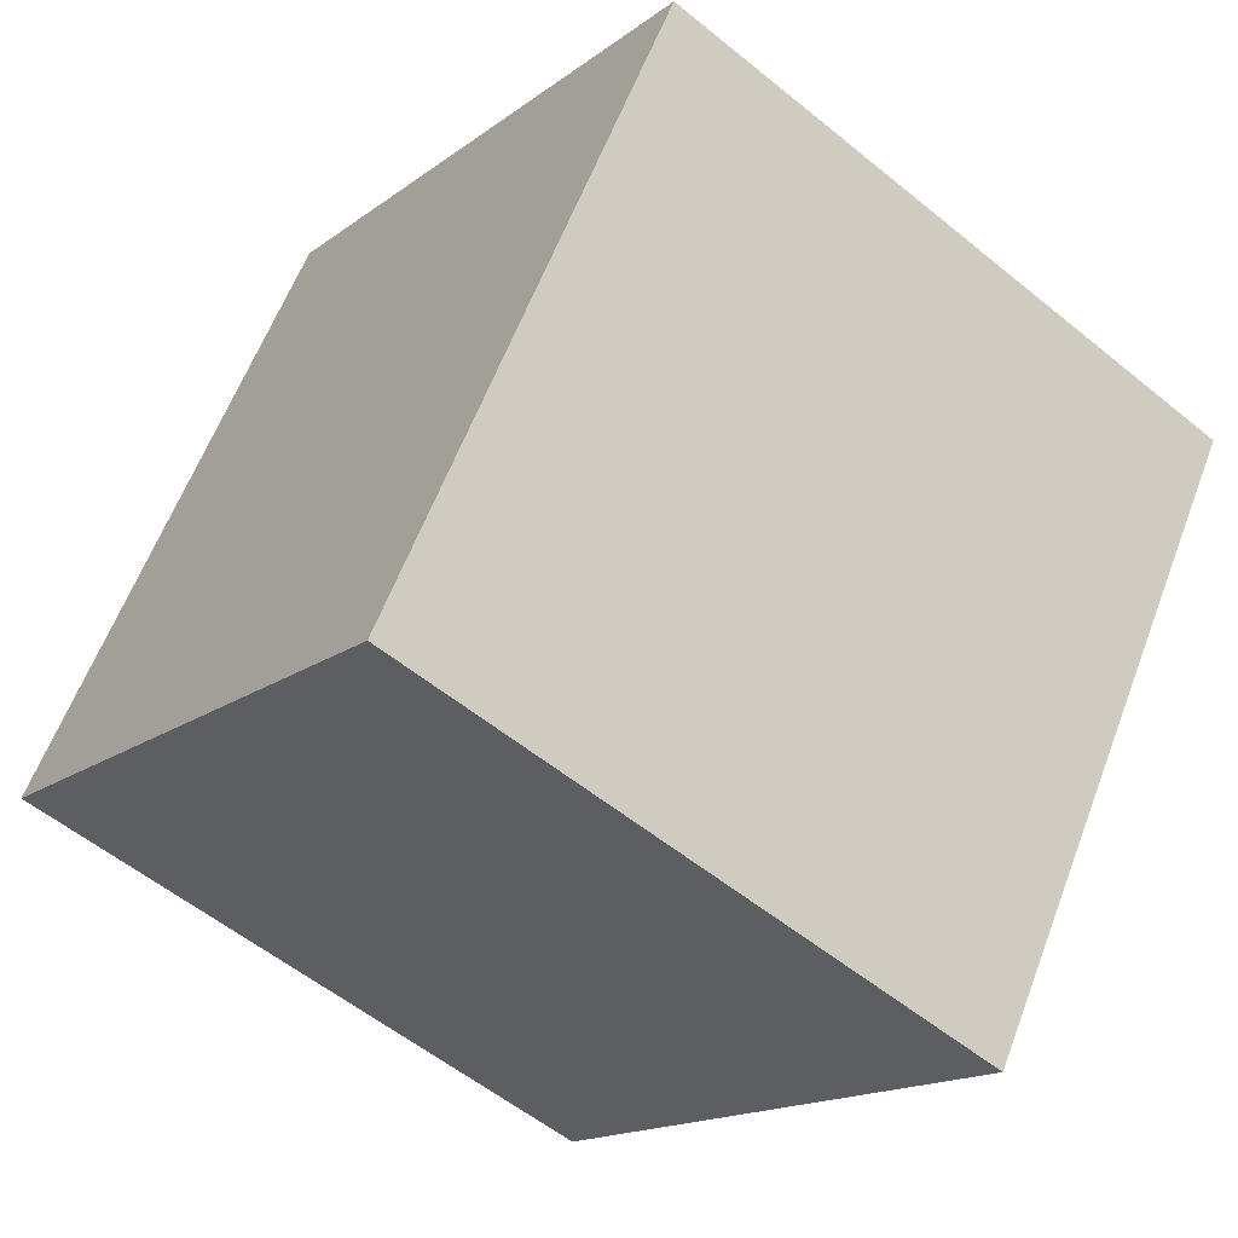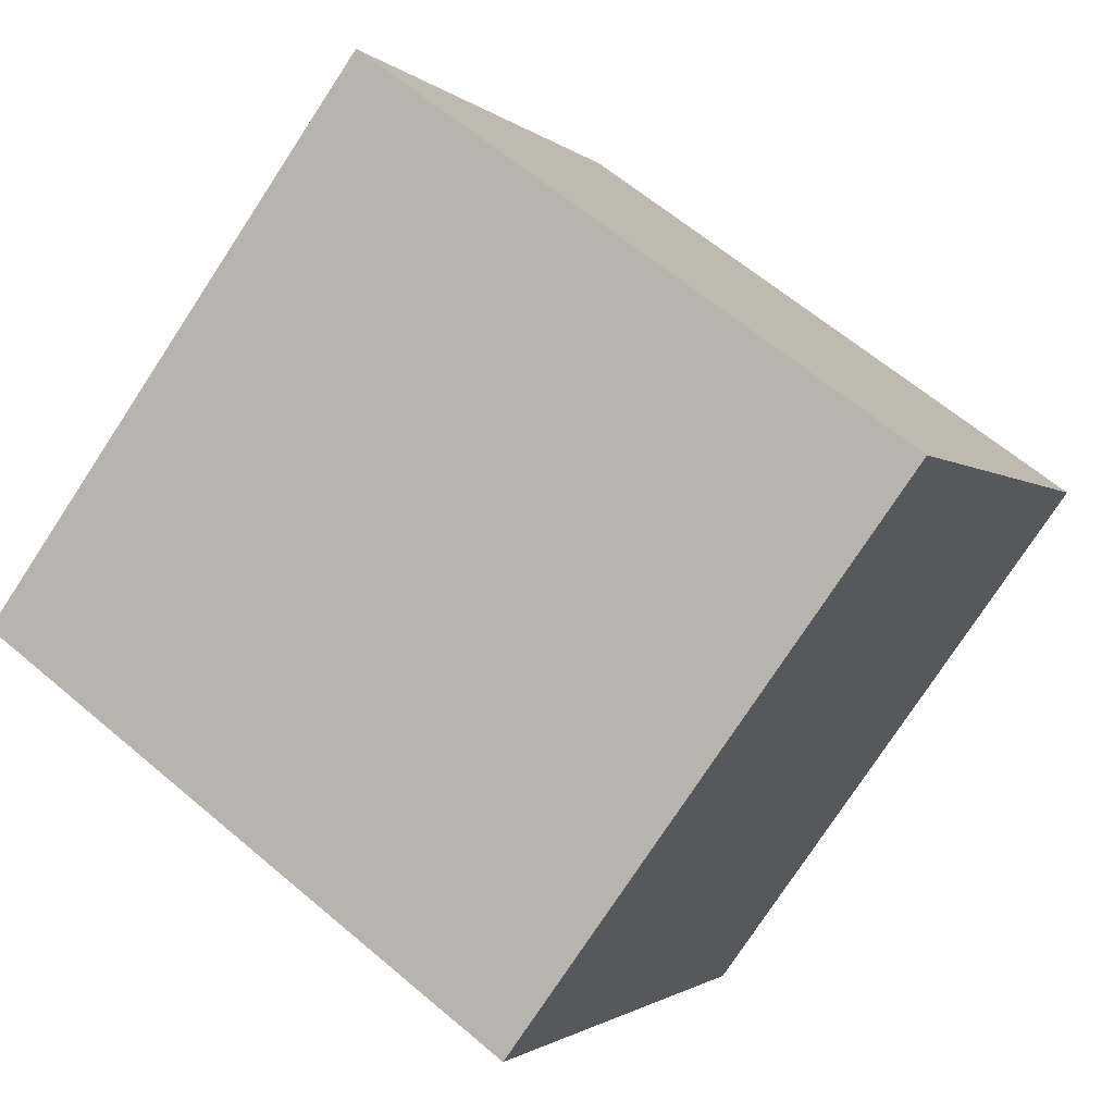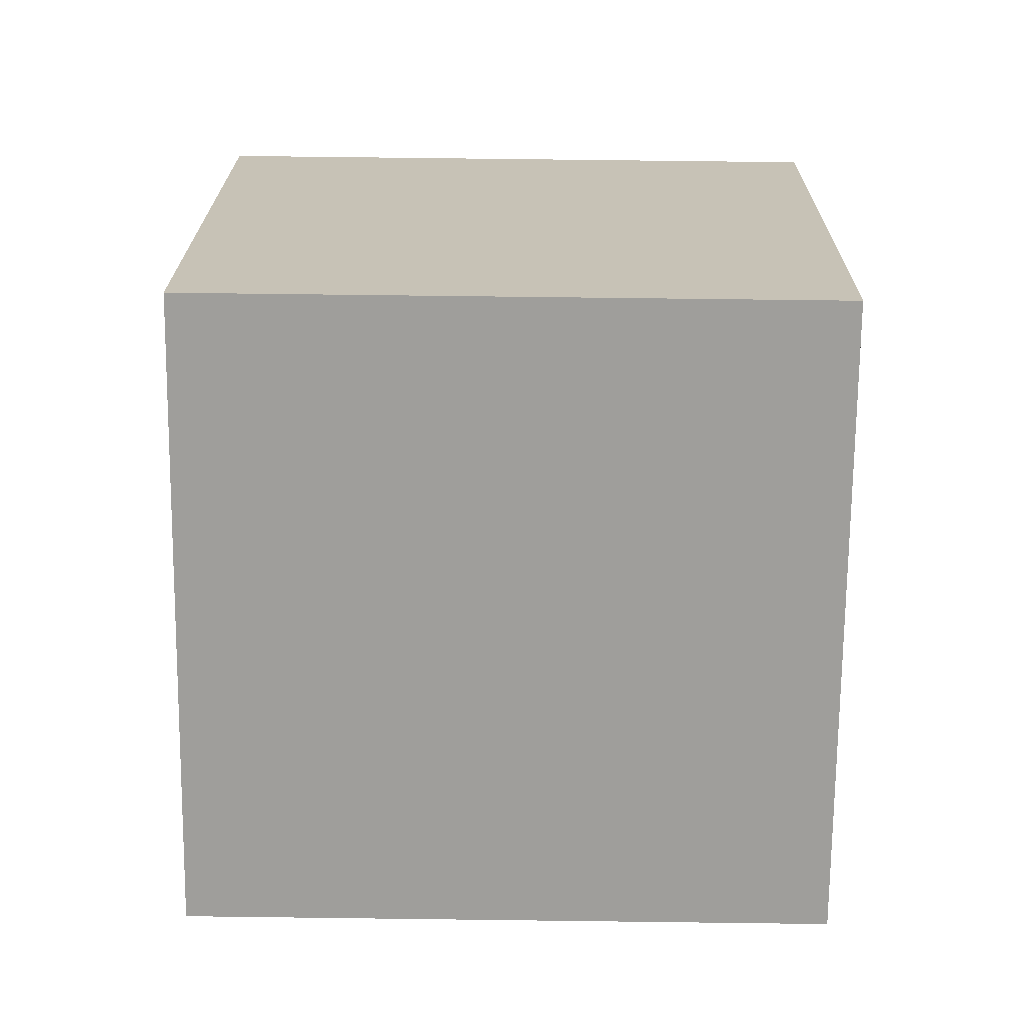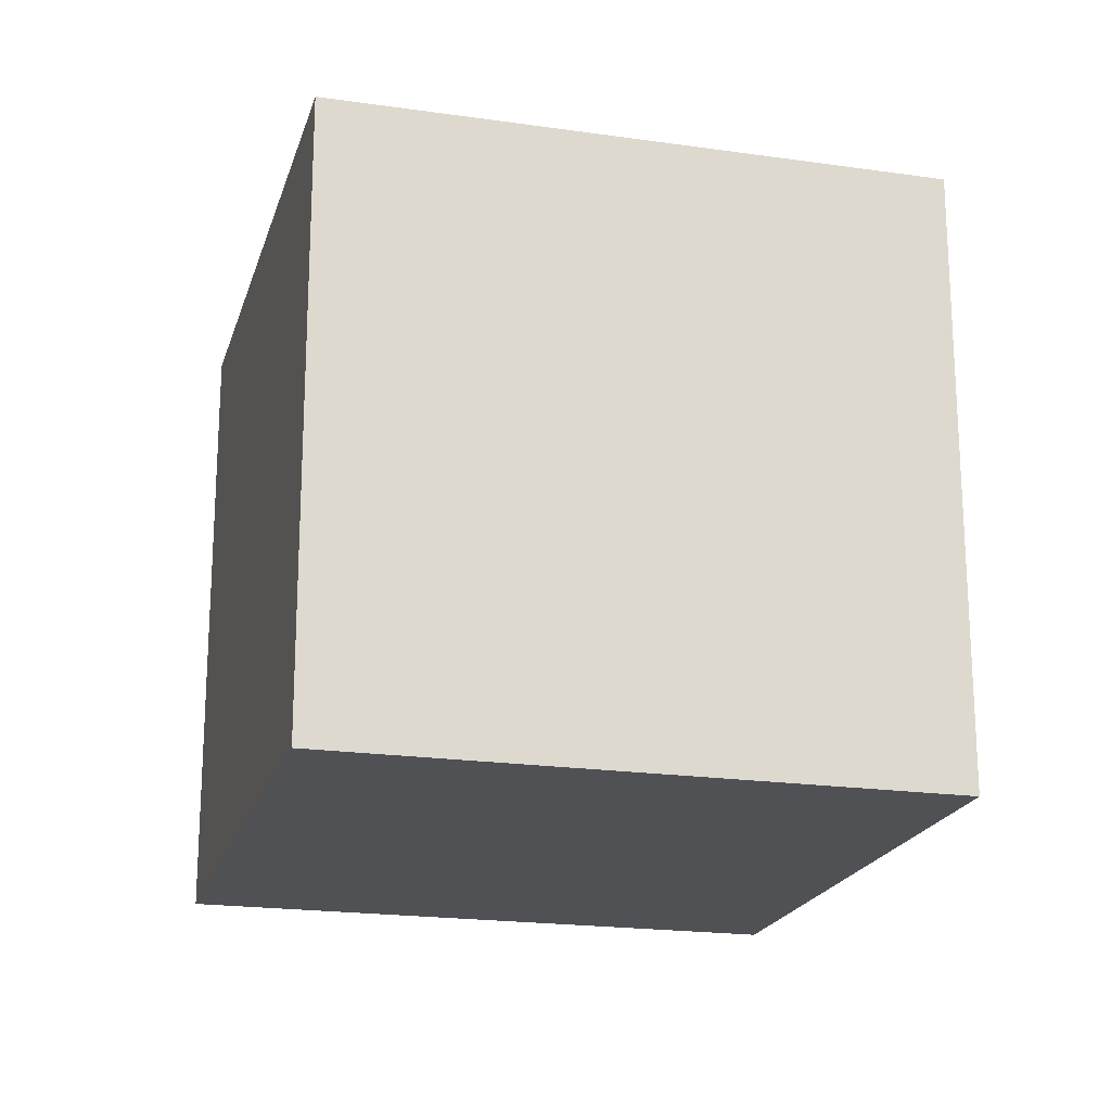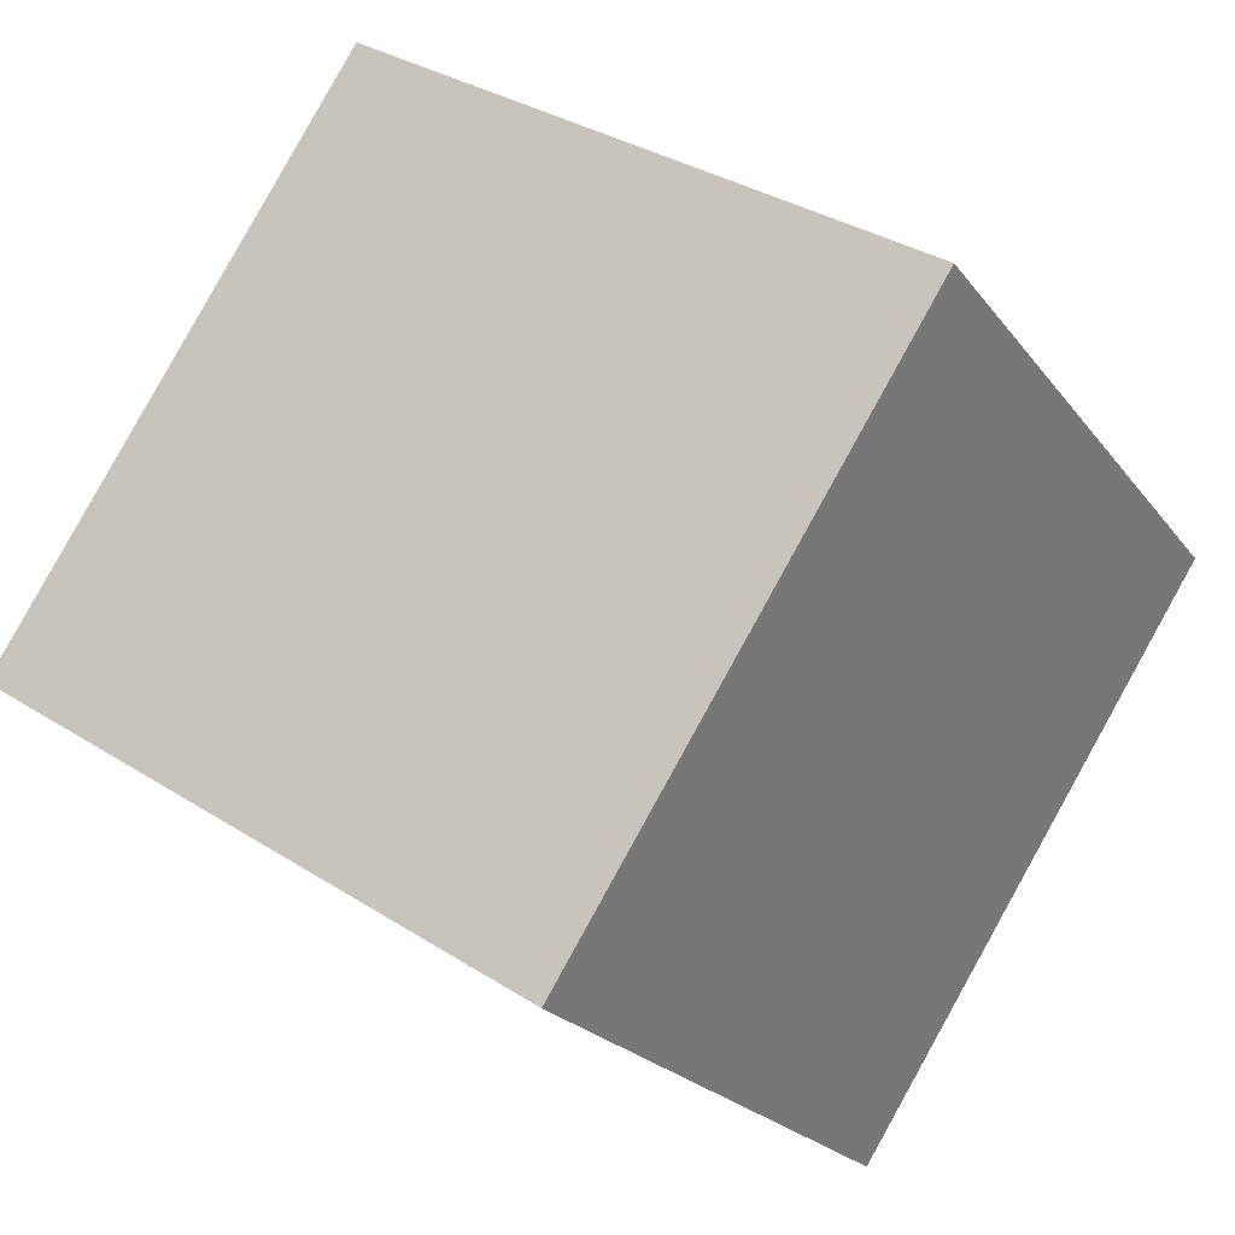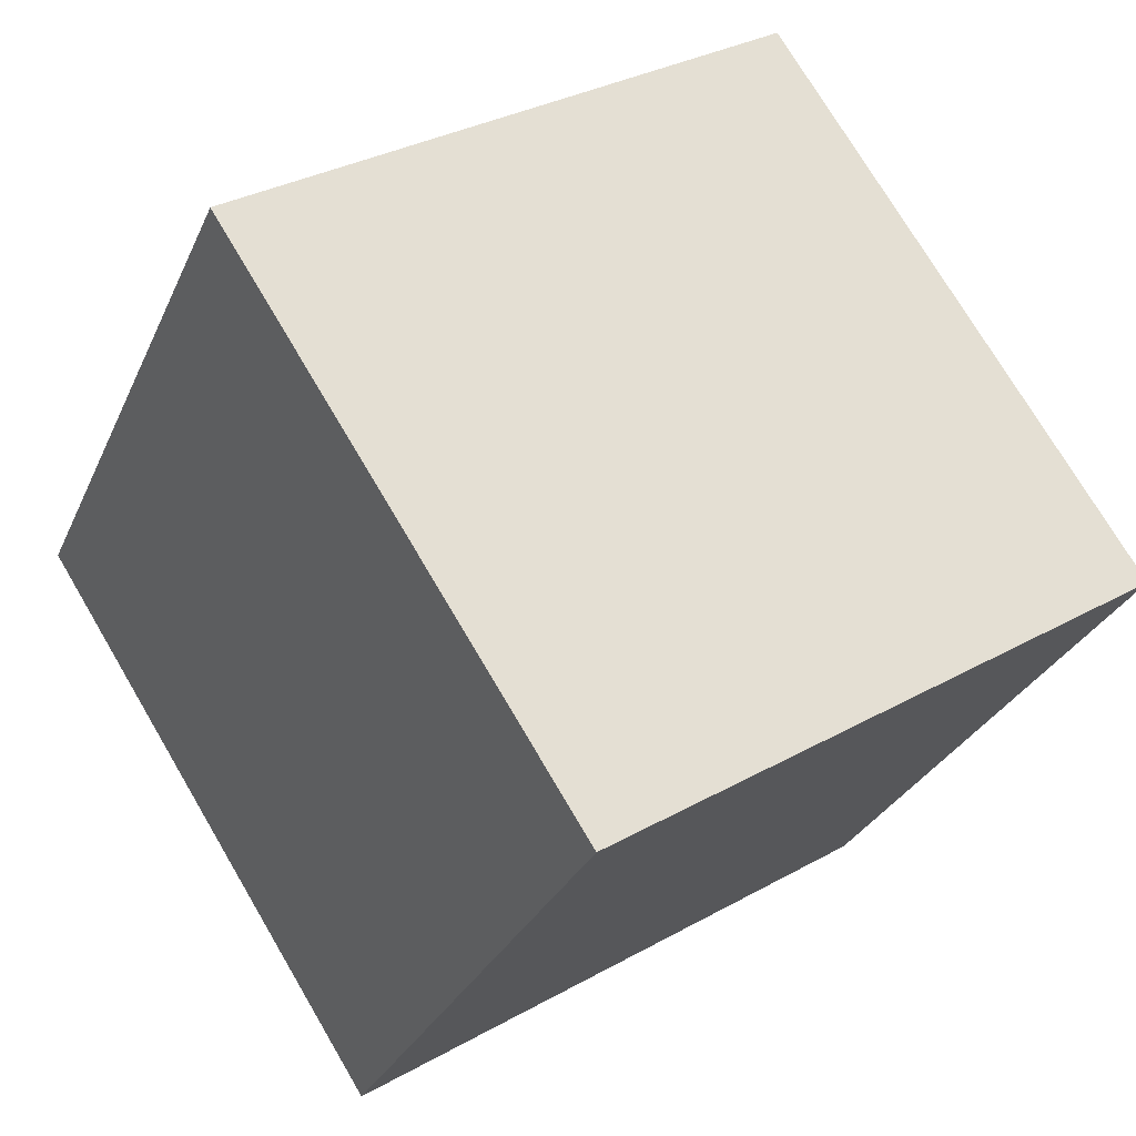
<metadata>
{"format":"obj","ext":"obj","renderer":"f3d","projection":"perspective","resolution":1024,"background":"white","views":[{"elev":-55.9,"azim":-130.6,"up":"+Y"},{"elev":62.4,"azim":-49.2,"up":"+Y"},{"elev":76.4,"azim":-89.3,"up":"+Y"},{"elev":-20.1,"azim":108.0,"up":"+Z"},{"elev":-21.8,"azim":-153.7,"up":"+Y"},{"elev":-29.1,"azim":-20.5,"up":"+Y"}]}
</metadata>
<code>
v 0.7965 0.4502 -0.3478
v 0.7965 0.4502 0.05225
v 0.4602 0.2335 0.05225
v 0.7965 0.4502 -0.3478
v 0.4602 0.2335 0.05225
v 0.4602 0.2335 -0.3478
v 0.5798 0.7865 -0.3478
v 0.2435 0.5698 -0.3478
v 0.2435 0.5698 0.05225
v 0.5798 0.7865 -0.3478
v 0.2435 0.5698 0.05225
v 0.5798 0.7865 0.05225
v 0.7965 0.4502 -0.3478
v 0.5798 0.7865 -0.3478
v 0.5798 0.7865 0.05225
v 0.7965 0.4502 -0.3478
v 0.5798 0.7865 0.05225
v 0.7965 0.4502 0.05225
v 0.7965 0.4502 0.05225
v 0.5798 0.7865 0.05225
v 0.2435 0.5698 0.05225
v 0.7965 0.4502 0.05225
v 0.2435 0.5698 0.05225
v 0.4602 0.2335 0.05225
v 0.4602 0.2335 0.05225
v 0.2435 0.5698 0.05225
v 0.2435 0.5698 -0.3478
v 0.4602 0.2335 0.05225
v 0.2435 0.5698 -0.3478
v 0.4602 0.2335 -0.3478
v 0.5798 0.7865 -0.3478
v 0.7965 0.4502 -0.3478
v 0.4602 0.2335 -0.3478
v 0.5798 0.7865 -0.3478
v 0.4602 0.2335 -0.3478
v 0.2435 0.5698 -0.3478
f 1 2 3
f 4 5 6
f 7 8 9
f 10 11 12
f 13 14 15
f 16 17 18
f 19 20 21
f 22 23 24
f 25 26 27
f 28 29 30
f 31 32 33
f 34 35 36

</code>
